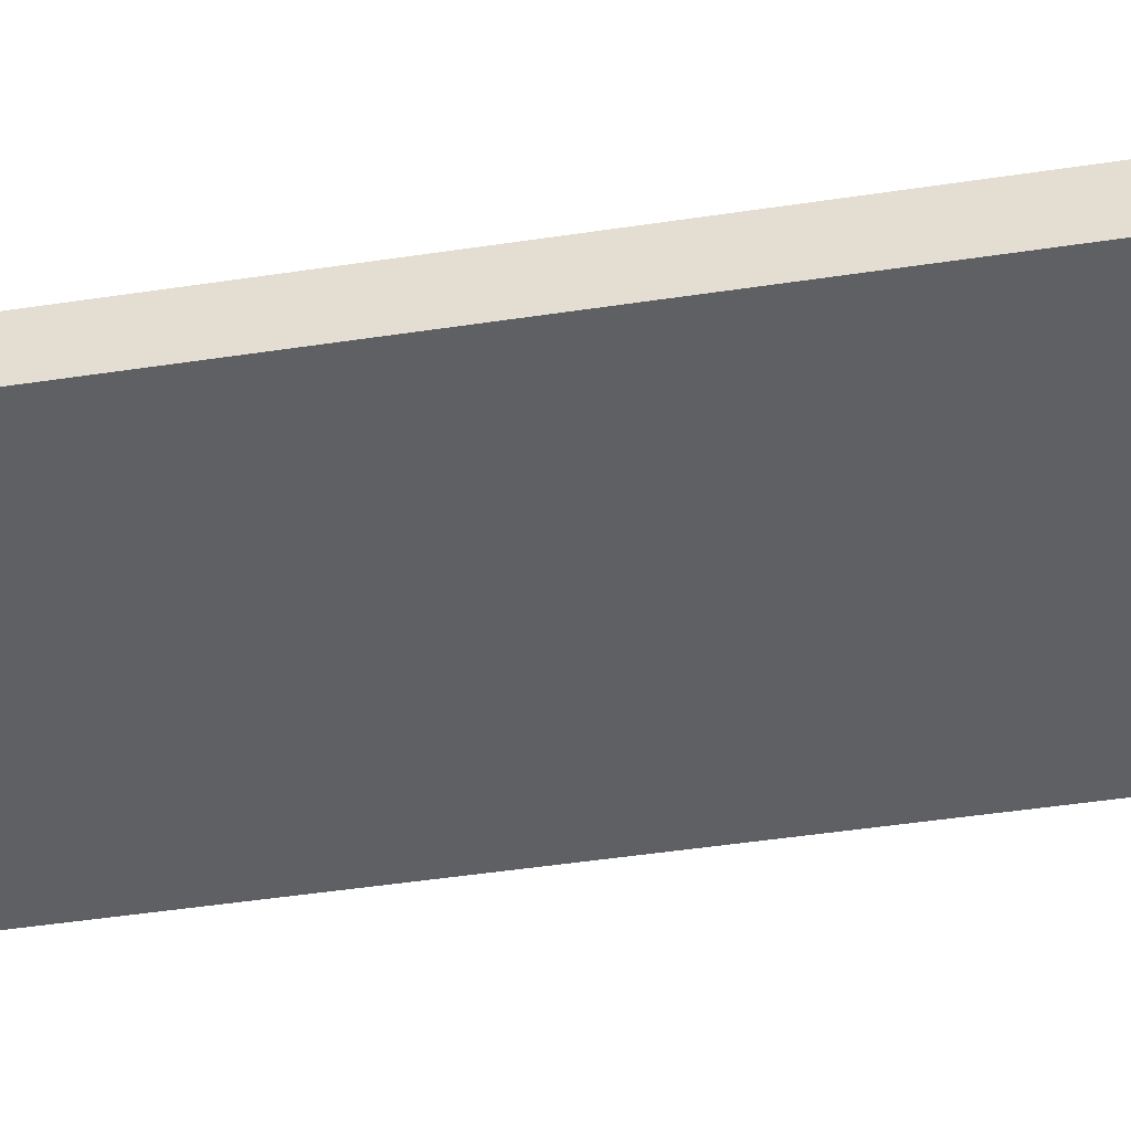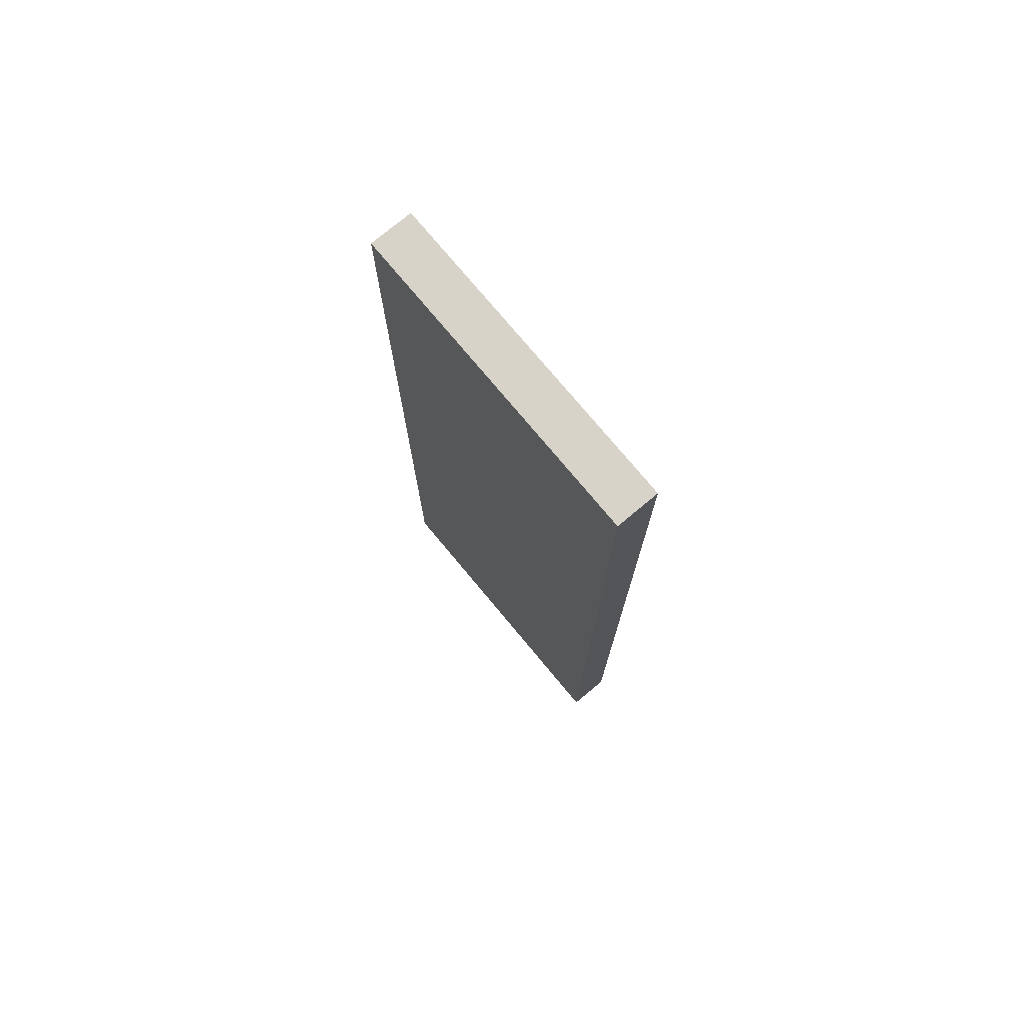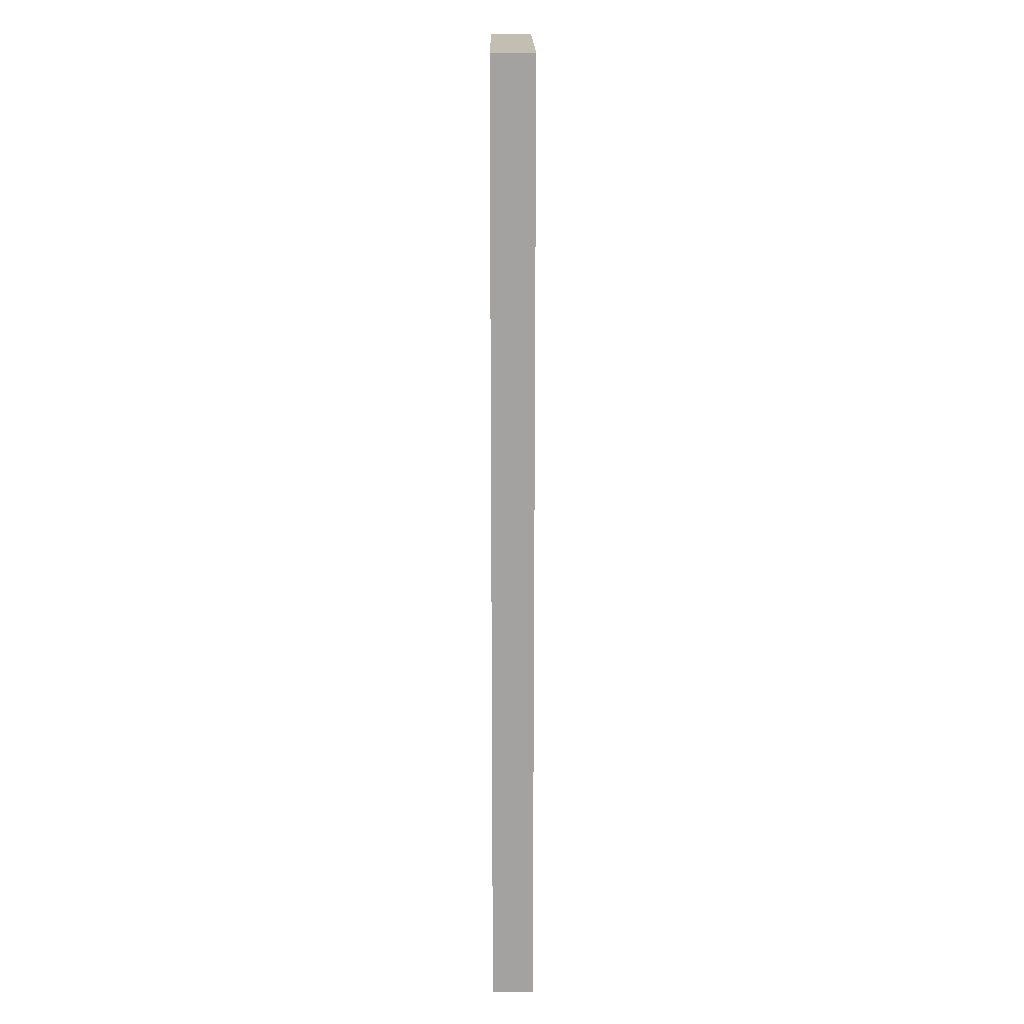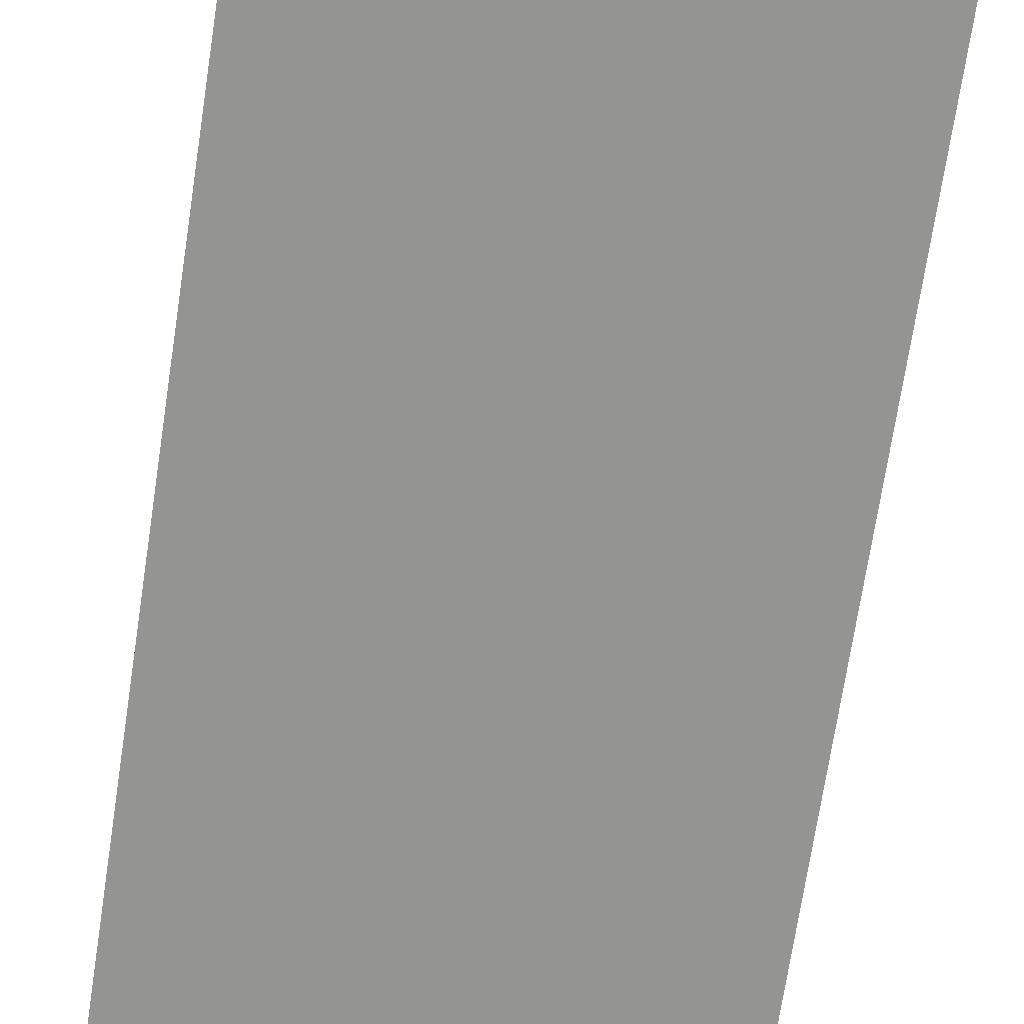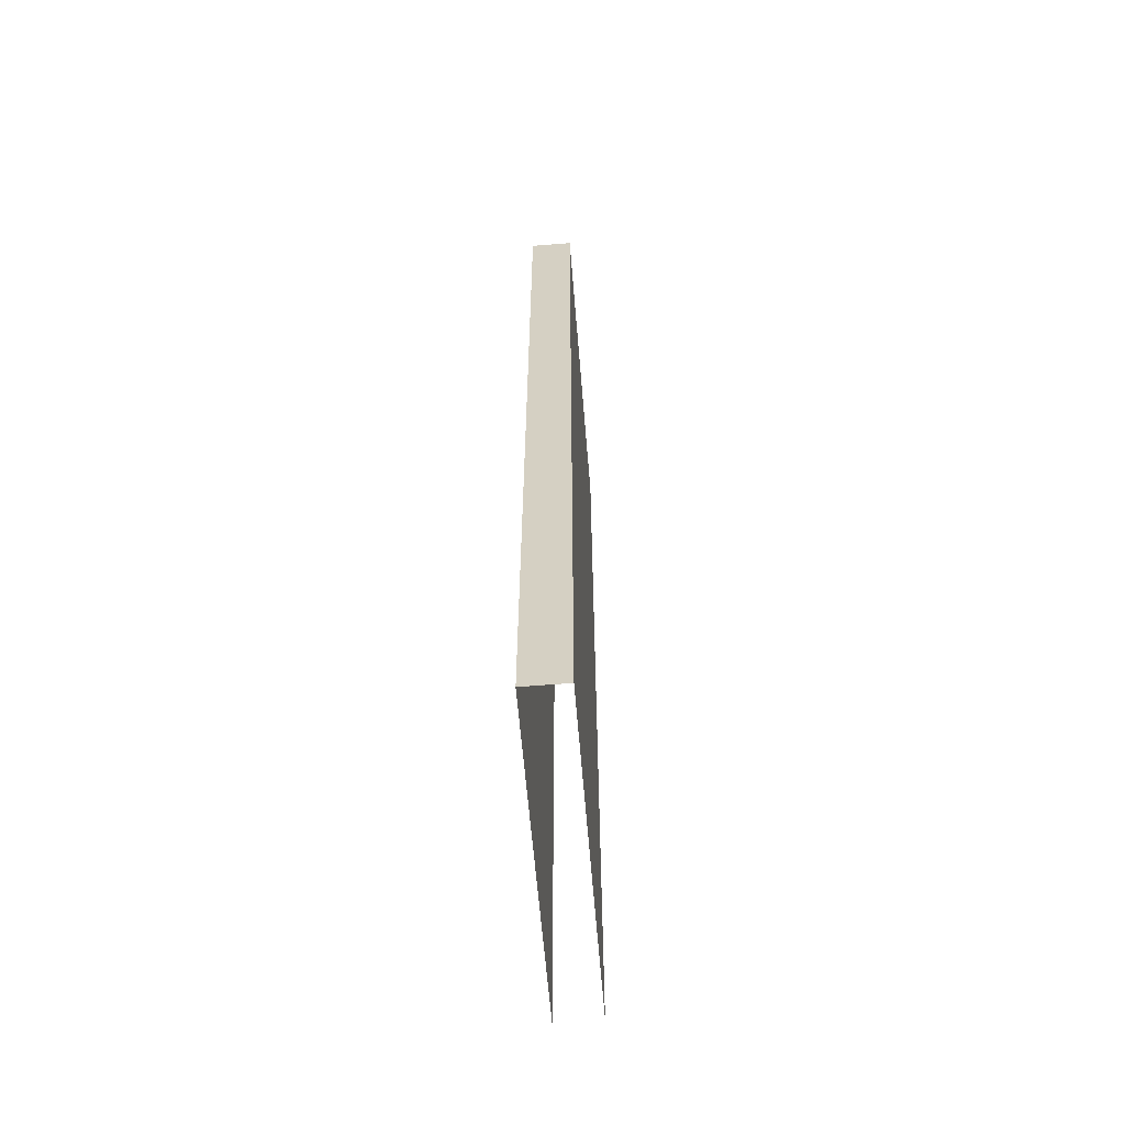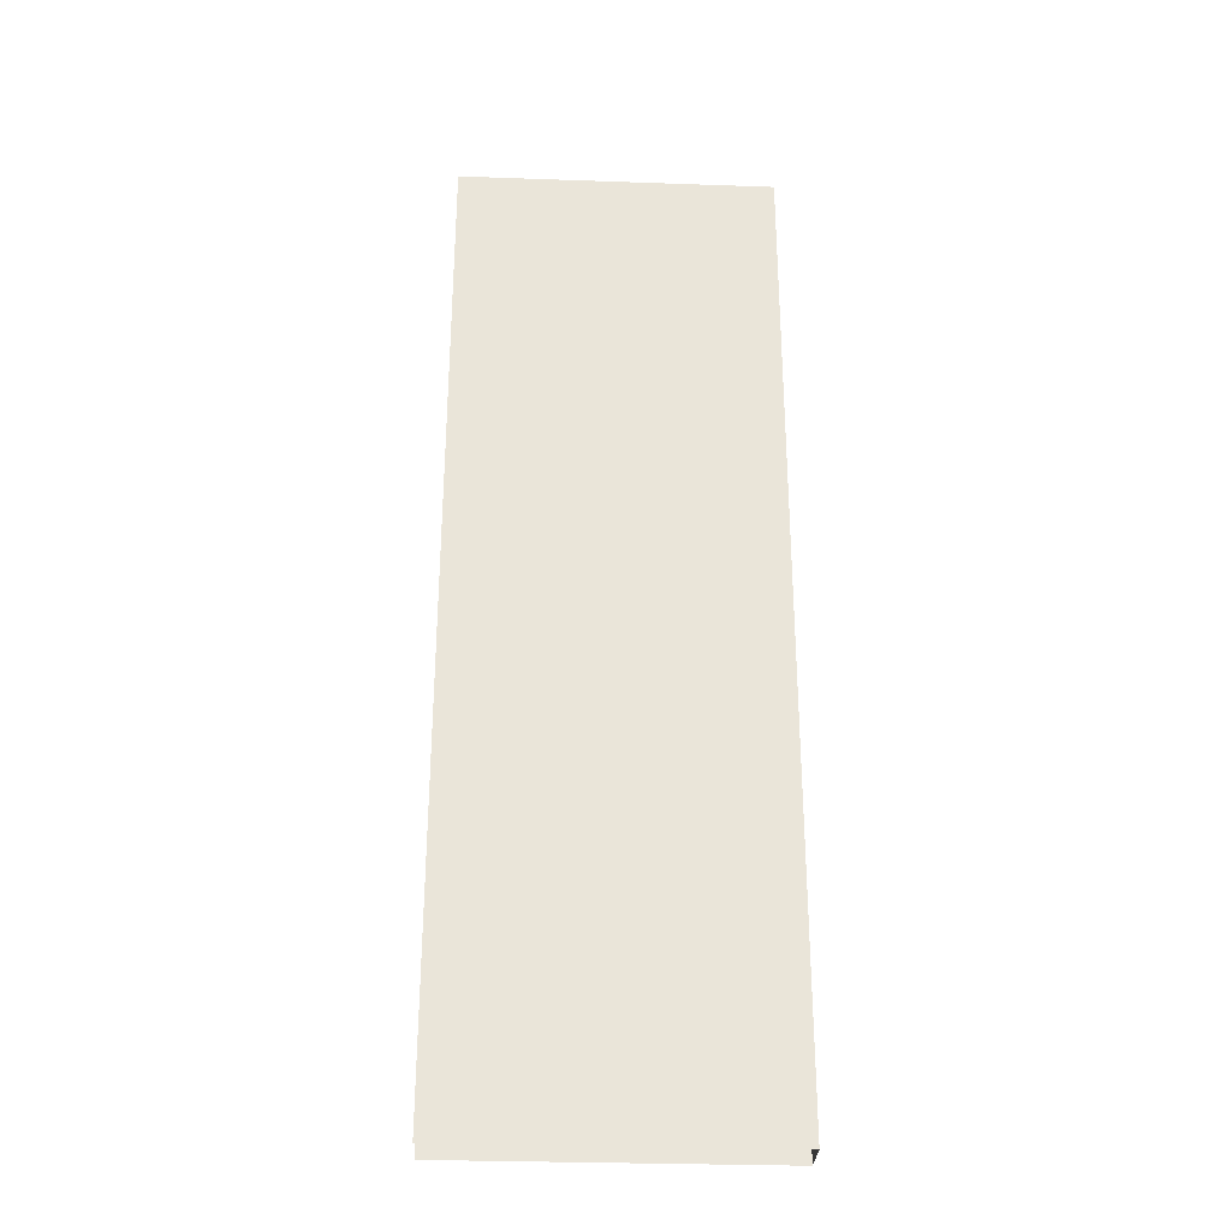
<metadata>
{"format":"obj","ext":"obj","renderer":"f3d","projection":"perspective","resolution":1024,"background":"white","views":[{"elev":-43.7,"azim":100.3,"up":"+Z"},{"elev":75.9,"azim":50.2,"up":"+Y"},{"elev":17.4,"azim":89.7,"up":"+Y"},{"elev":-66.9,"azim":171.6,"up":"+Z"},{"elev":-62.2,"azim":94.7,"up":"+Y"},{"elev":-30.5,"azim":-2.9,"up":"+Y"}]}
</metadata>
<code>
v 135 413 9
v 2 413 9
v 2 0 9
v 2 0 9
v 135 0 9
v 135 413 9
v 135 413 -9
v 135 0 -9
v 2 0 -9
v 2 0 -9
v 2 413 -9
v 135 413 -9
v 135 413 -9
v 135 413 9
v 135 0 9
v 135 0 9
v 135 0 -9
v 135 413 -9
v 2 413 -9
v 2 413 9
v 135 413 9
v 135 413 9
v 135 413 -9
v 2 413 -9
f 1 2 3
f 4 5 6
f 7 8 9
f 10 11 12
f 13 14 15
f 16 17 18
f 19 20 21
f 22 23 24

</code>
